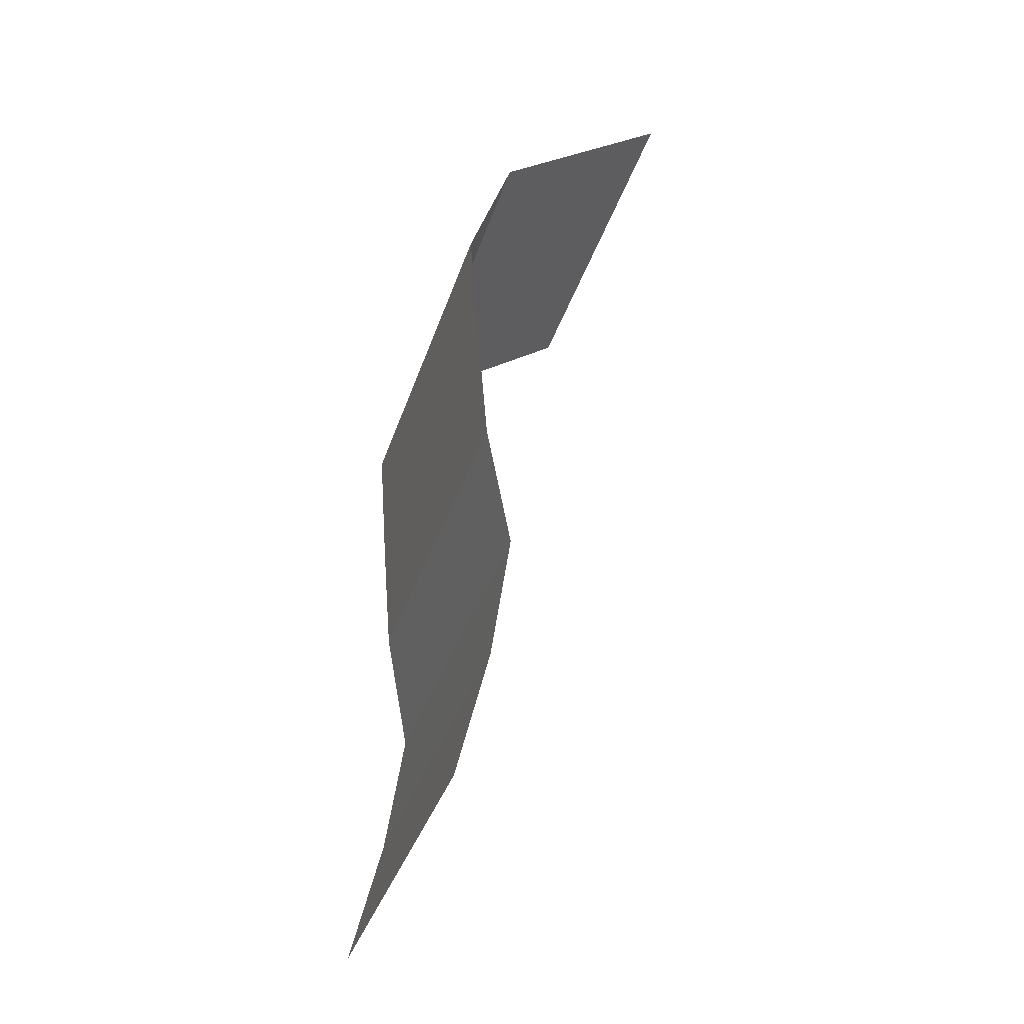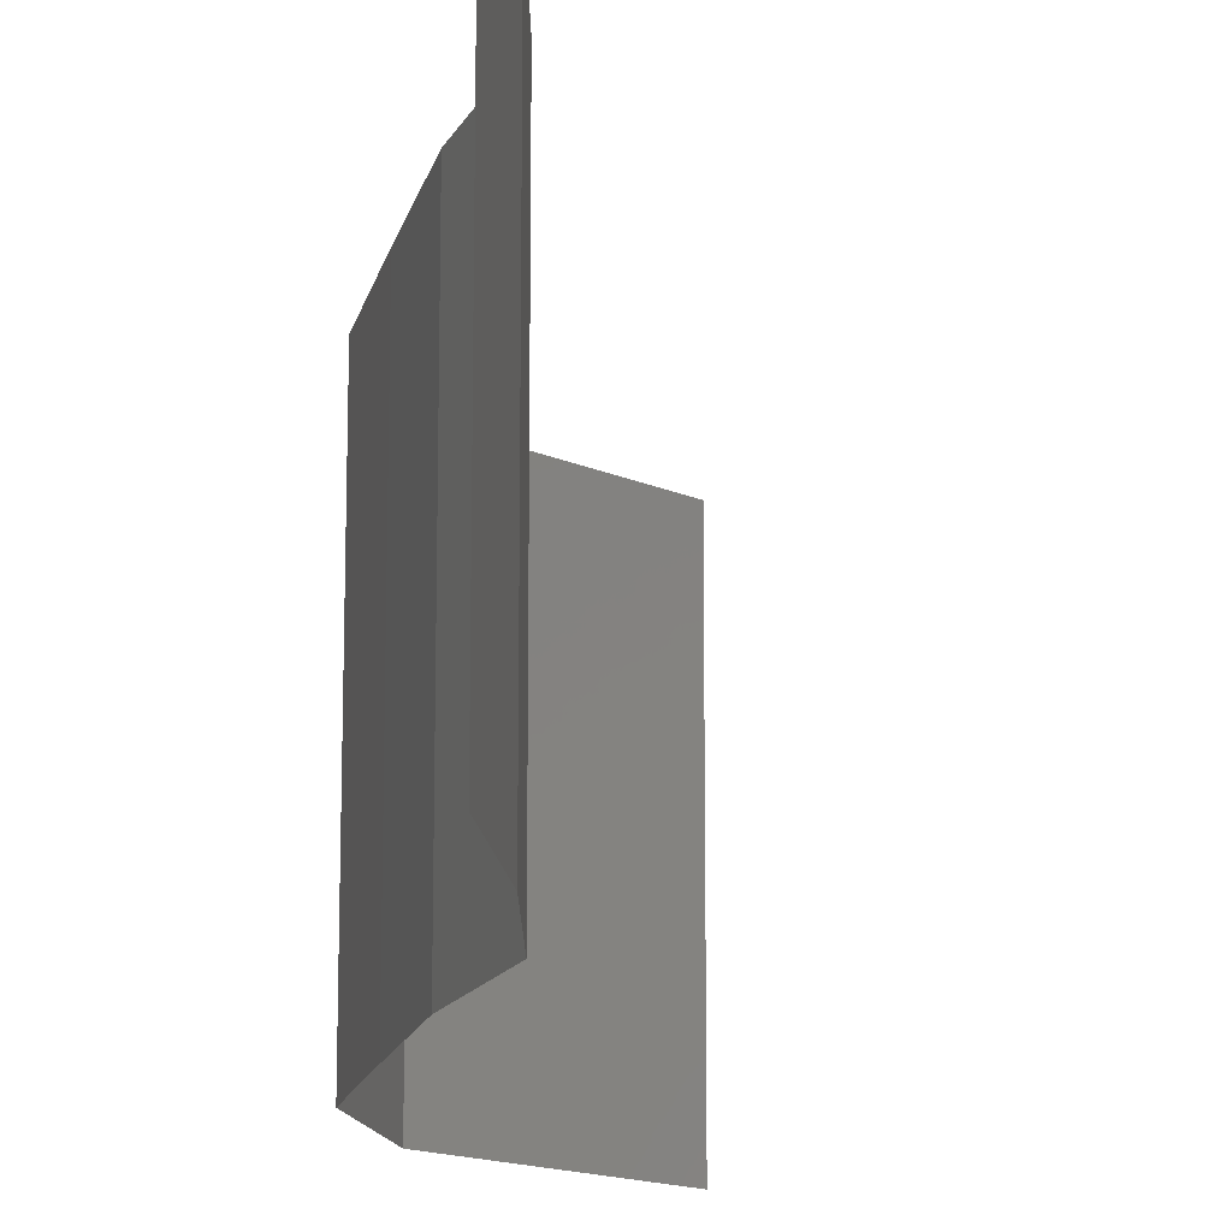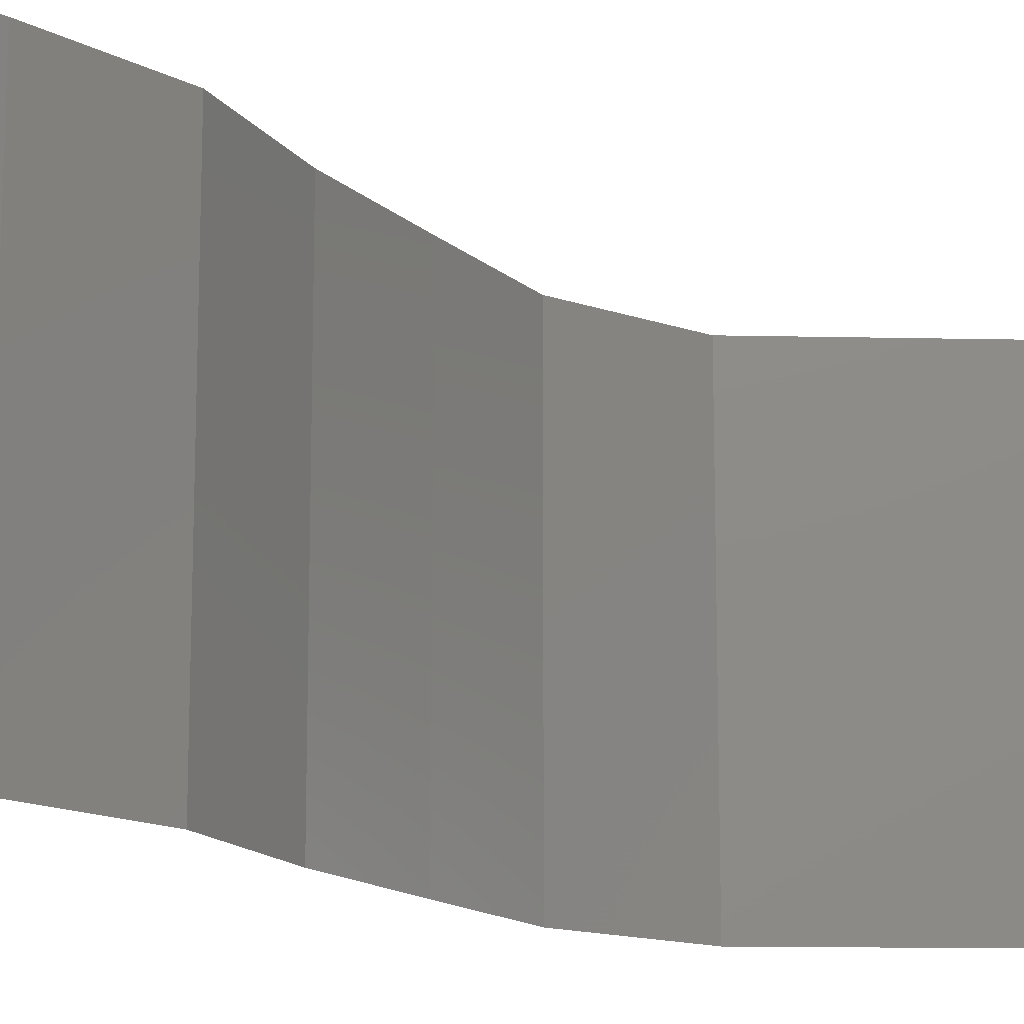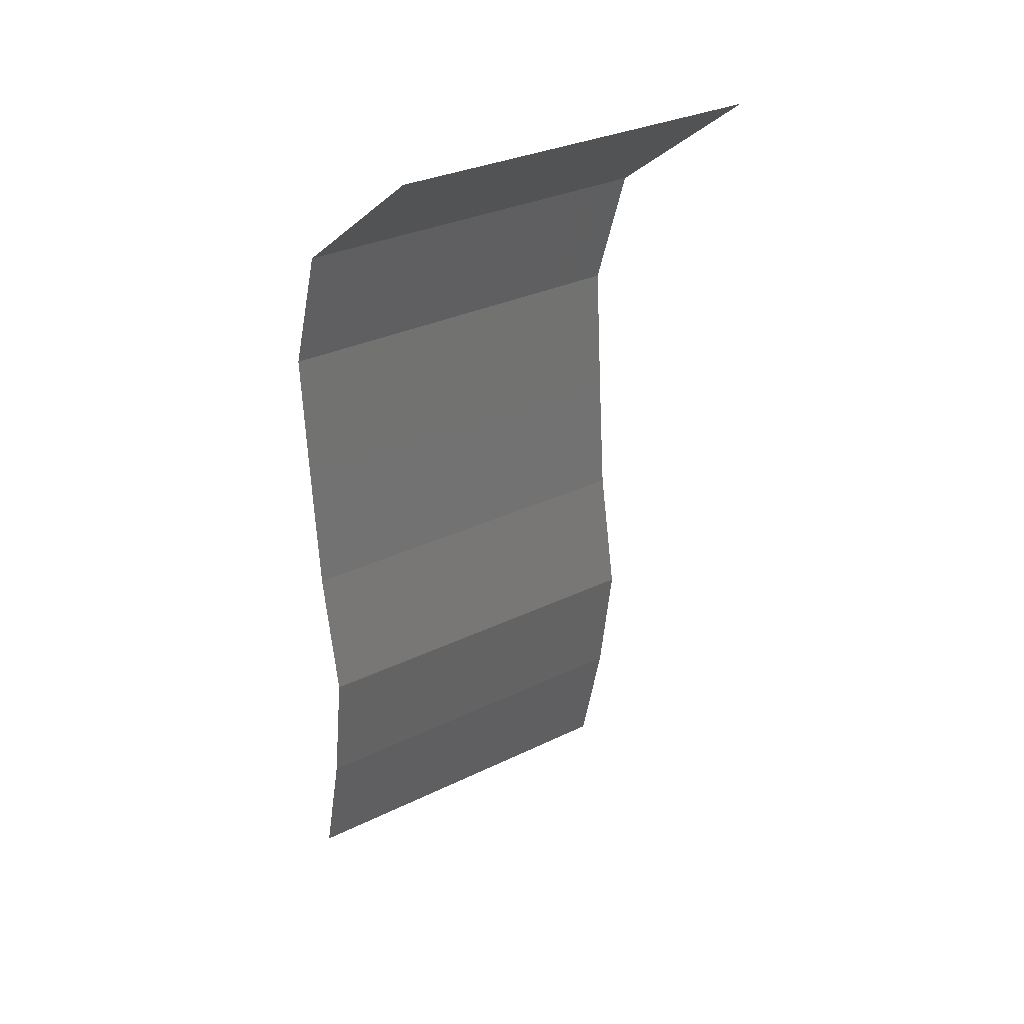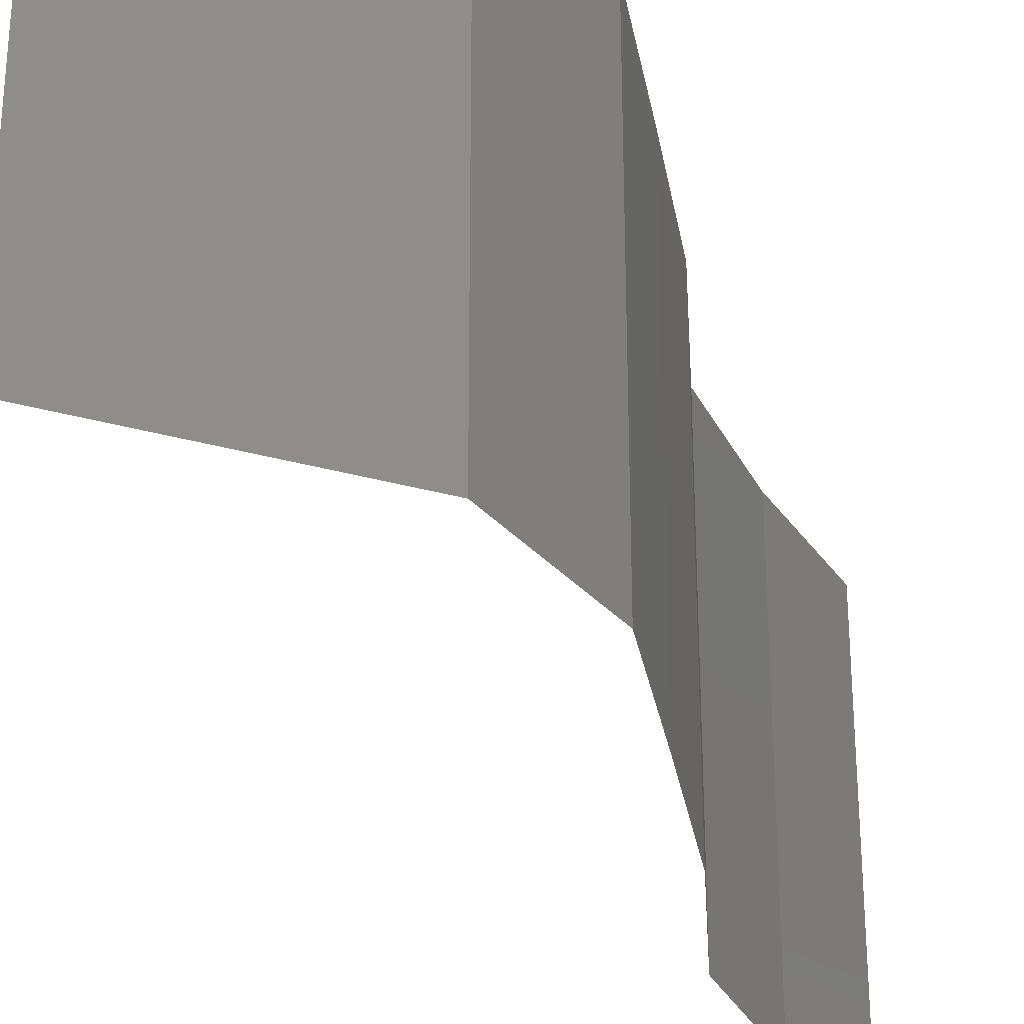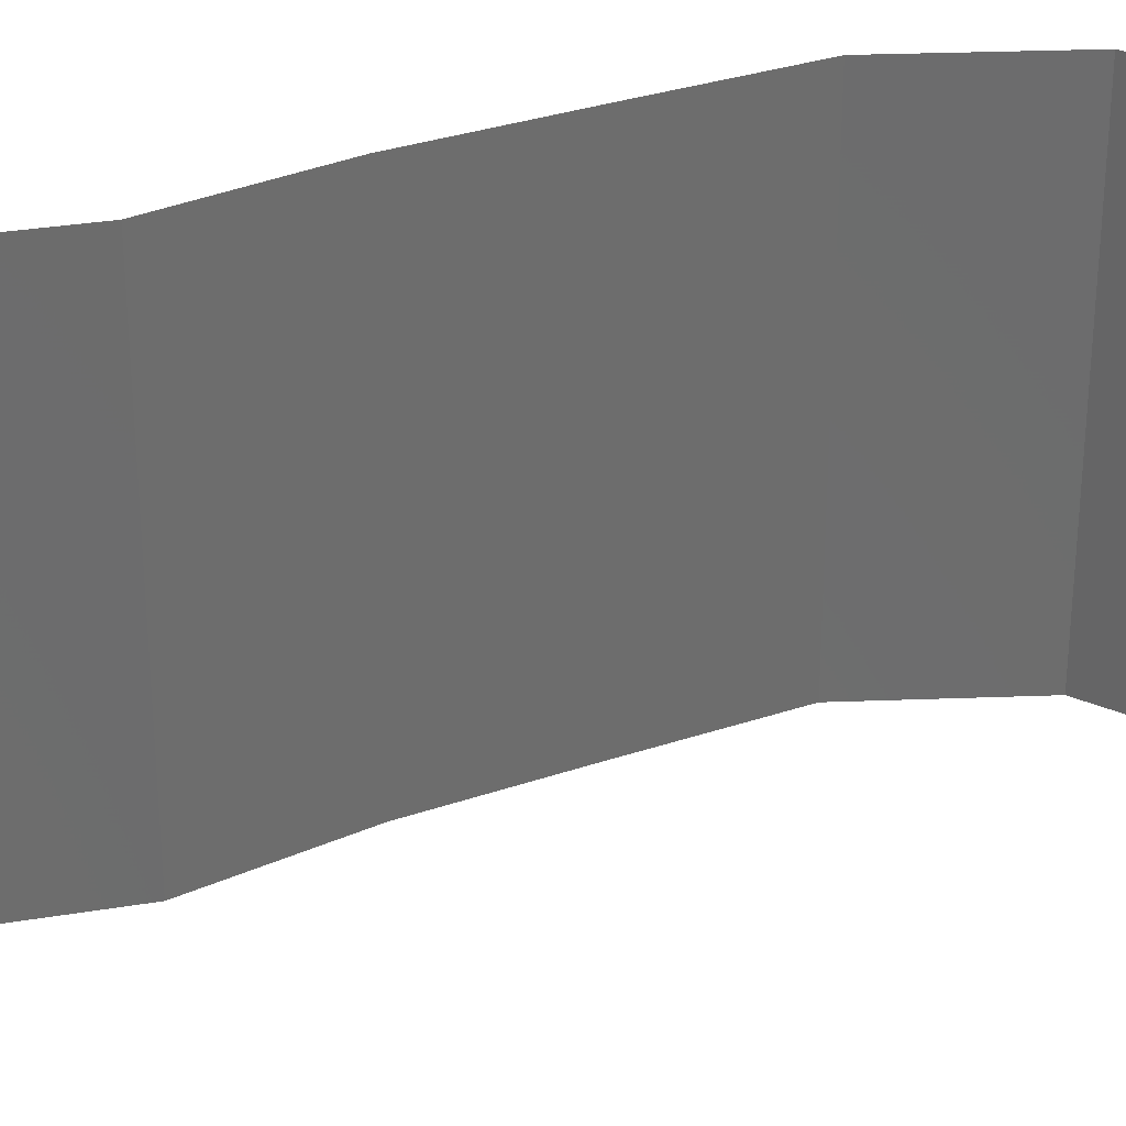
<metadata>
{"format":"stl","ext":"stl","renderer":"f3d","projection":"perspective","resolution":1024,"background":"white","views":[{"elev":-38.1,"azim":-17.5,"up":"+Y"},{"elev":-15.2,"azim":-7.9,"up":"+Z"},{"elev":-14.4,"azim":33.7,"up":"+Z"},{"elev":31.0,"azim":55.1,"up":"+Y"},{"elev":-31.3,"azim":-165.6,"up":"+Z"},{"elev":31.2,"azim":68.3,"up":"+Z"}]}
</metadata>
<code>
# stl→obj: 38 verts, 56 faces
v 0.03284 0.05354 0
v 0.02376 0.04684 0
v 0.0283 0.05019 0.005676
v 0.02376 0.04684 0.02
v 0.03284 0.05354 0.02
v 0.0283 0.05019 0.01427
v 0.02376 0.04684 0.01
v 0.03284 0.05354 0.01
v 0.0215 0.04015 0.01
v 0.02263 0.0435 0.005
v 0.0215 0.04015 0.02
v 0.02263 0.0435 0.015
v 0.0215 0.04015 0
v 0.02199 0.03346 0
v 0.02175 0.03681 0.005
v 0.02199 0.03346 0.01
v 0.02175 0.03681 0.015
v 0.02199 0.03346 0.02
v 0.02255 0.02677 0.01
v 0.02227 0.03011 0.005
v 0.02227 0.03011 0.015
v 0.02255 0.02677 0
v 0.02255 0.02677 0.02
v 0.02382 0.02008 0.02
v 0.02318 0.02342 0.015
v 0.02382 0.02008 0.01
v 0.02318 0.02342 0.005
v 0.02382 0.02008 0
v 0.02285 0.01338 0.01
v 0.02333 0.01673 0.015
v 0.02333 0.01673 0.005
v 0.02285 0.01338 0
v 0.02285 0.01338 0.02
v 0.02123 0.006692 0.01
v 0.02204 0.01004 0.005
v 0.02204 0.01004 0.015
v 0.02123 0.006692 0.02
v 0.02123 0.006692 0
f 1 2 3
f 4 5 6
f 2 7 3
f 5 8 6
f 8 1 3
f 7 4 6
f 6 8 3
f 7 6 3
f 9 7 10
f 11 4 12
f 7 9 12
f 2 13 10
f 7 2 10
f 4 7 12
f 13 9 10
f 9 11 12
f 13 14 15
f 9 16 17
f 18 11 17
f 16 9 15
f 9 13 15
f 11 9 17
f 14 16 15
f 16 18 17
f 19 16 20
f 16 19 21
f 14 22 20
f 23 18 21
f 16 14 20
f 18 16 21
f 22 19 20
f 19 23 21
f 24 23 25
f 26 19 27
f 22 28 27
f 19 26 25
f 19 22 27
f 23 19 25
f 28 26 27
f 26 24 25
f 26 29 30
f 29 26 31
f 28 32 31
f 33 24 30
f 26 28 31
f 24 26 30
f 32 29 31
f 29 33 30
f 34 29 35
f 29 34 36
f 37 33 36
f 32 38 35
f 29 32 35
f 33 29 36
f 38 34 35
f 34 37 36

</code>
